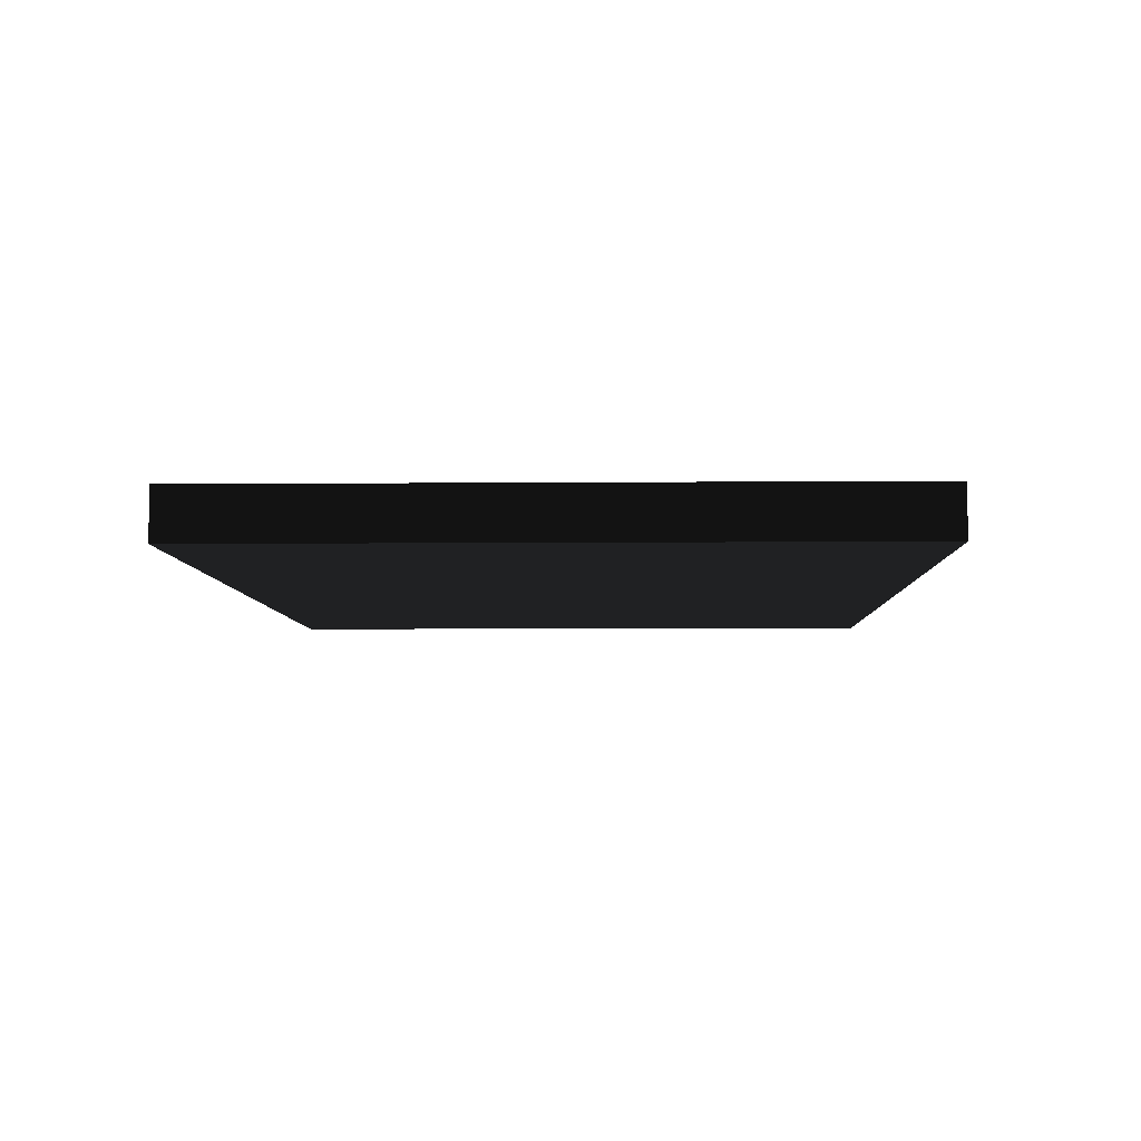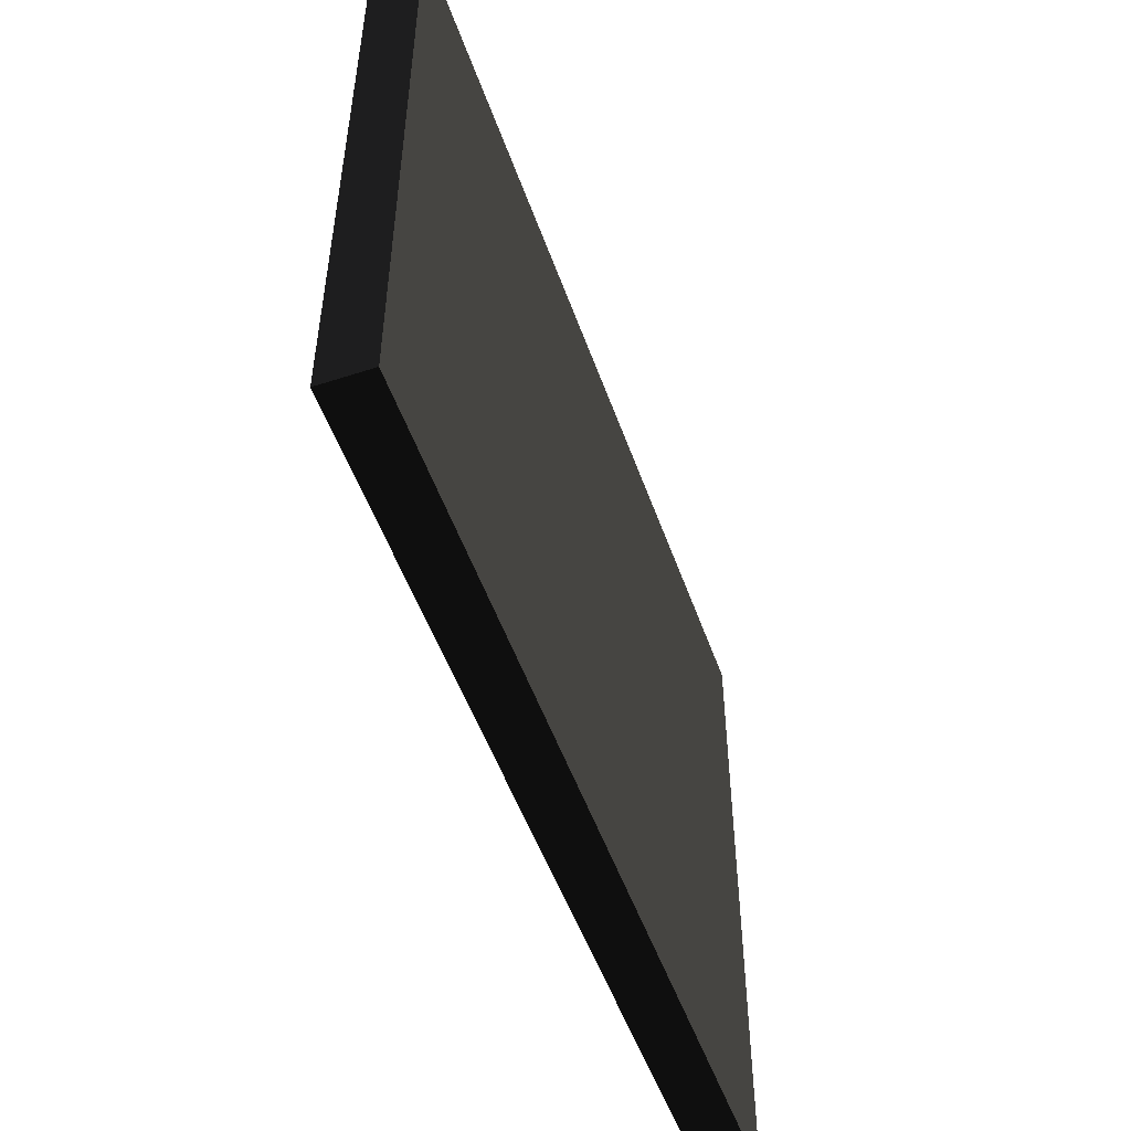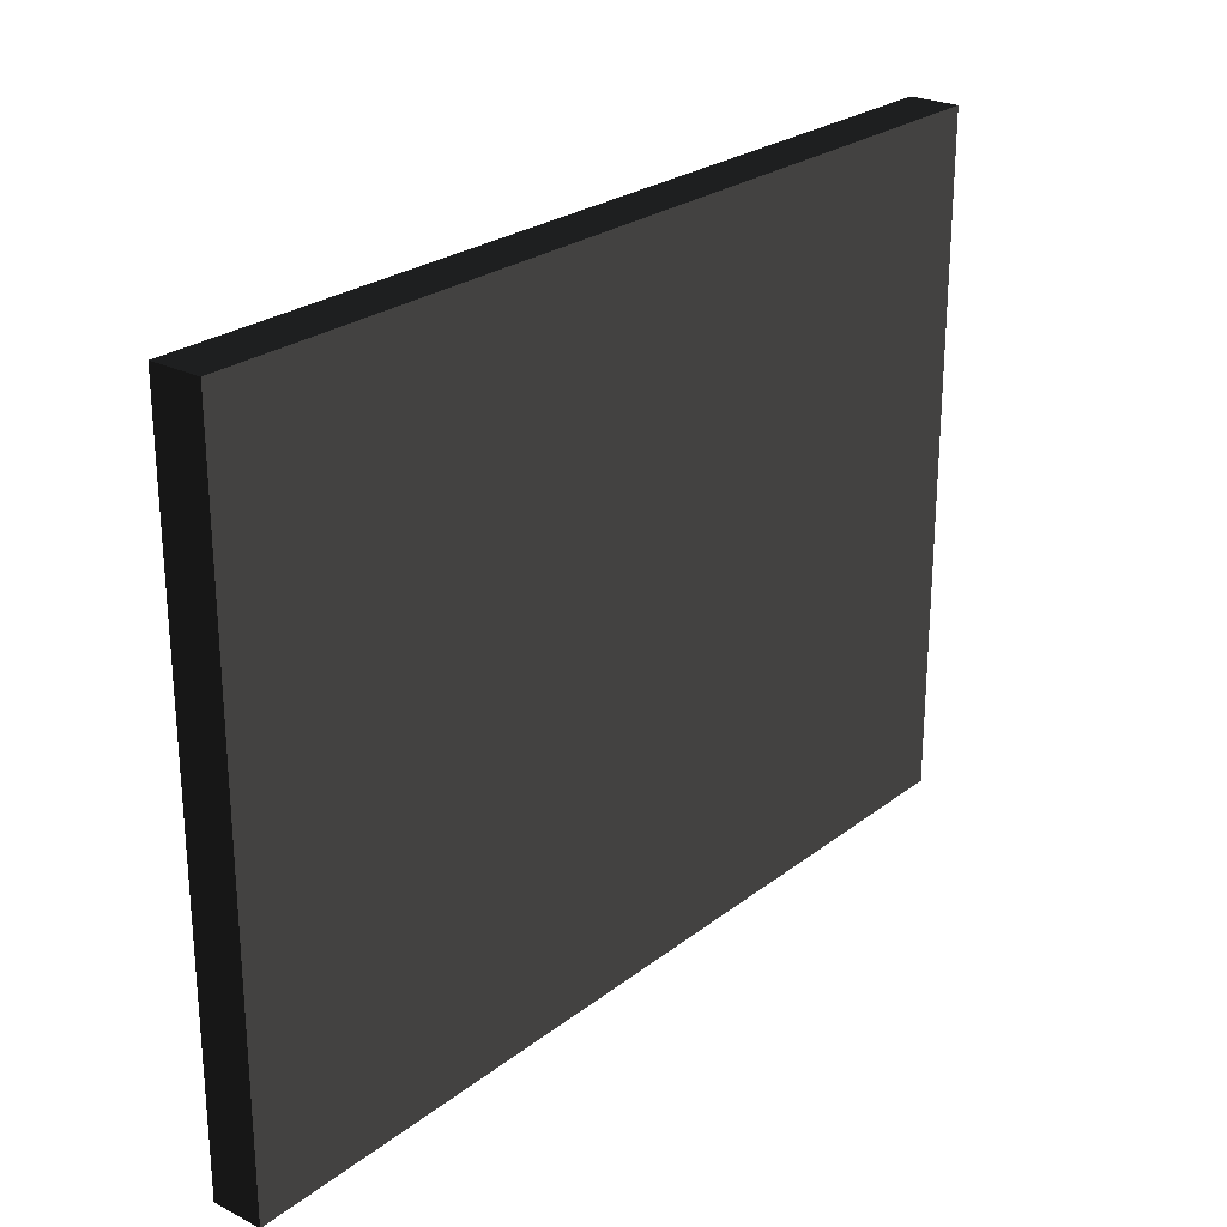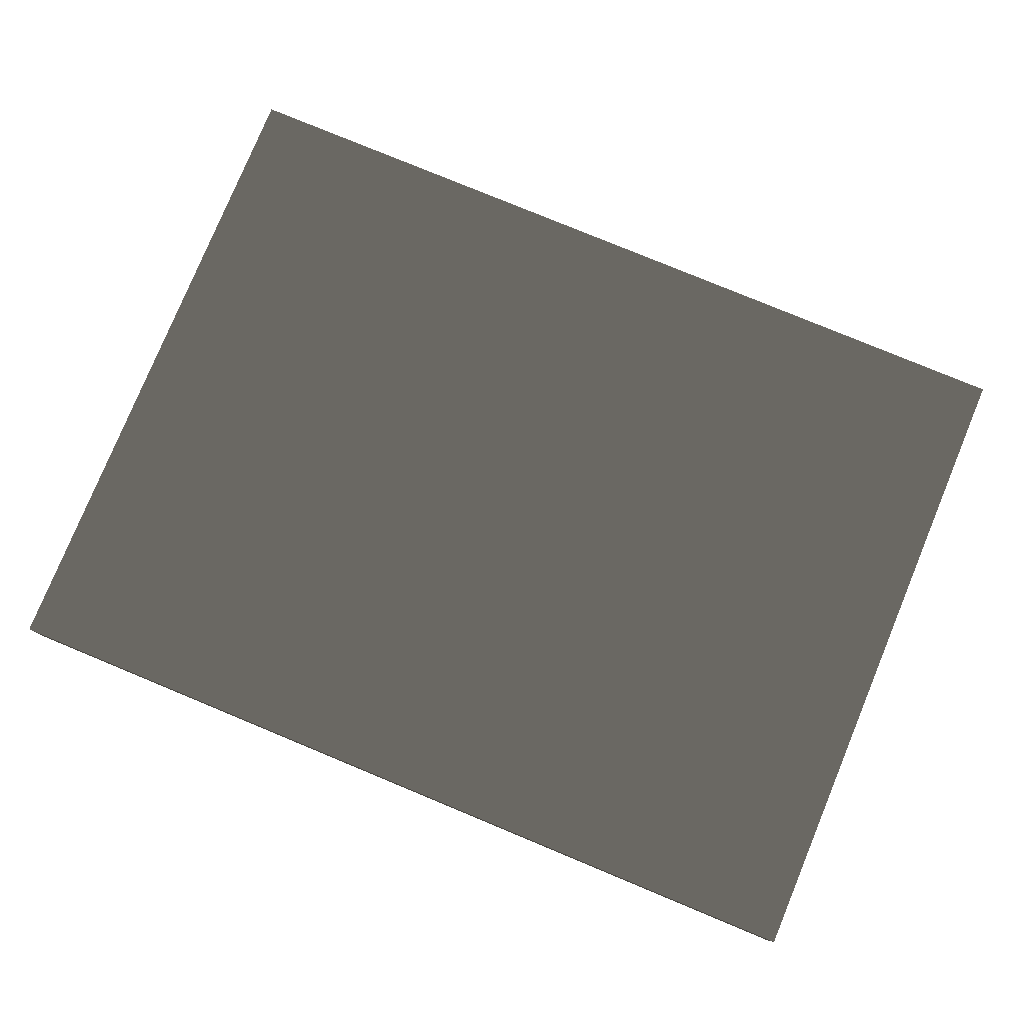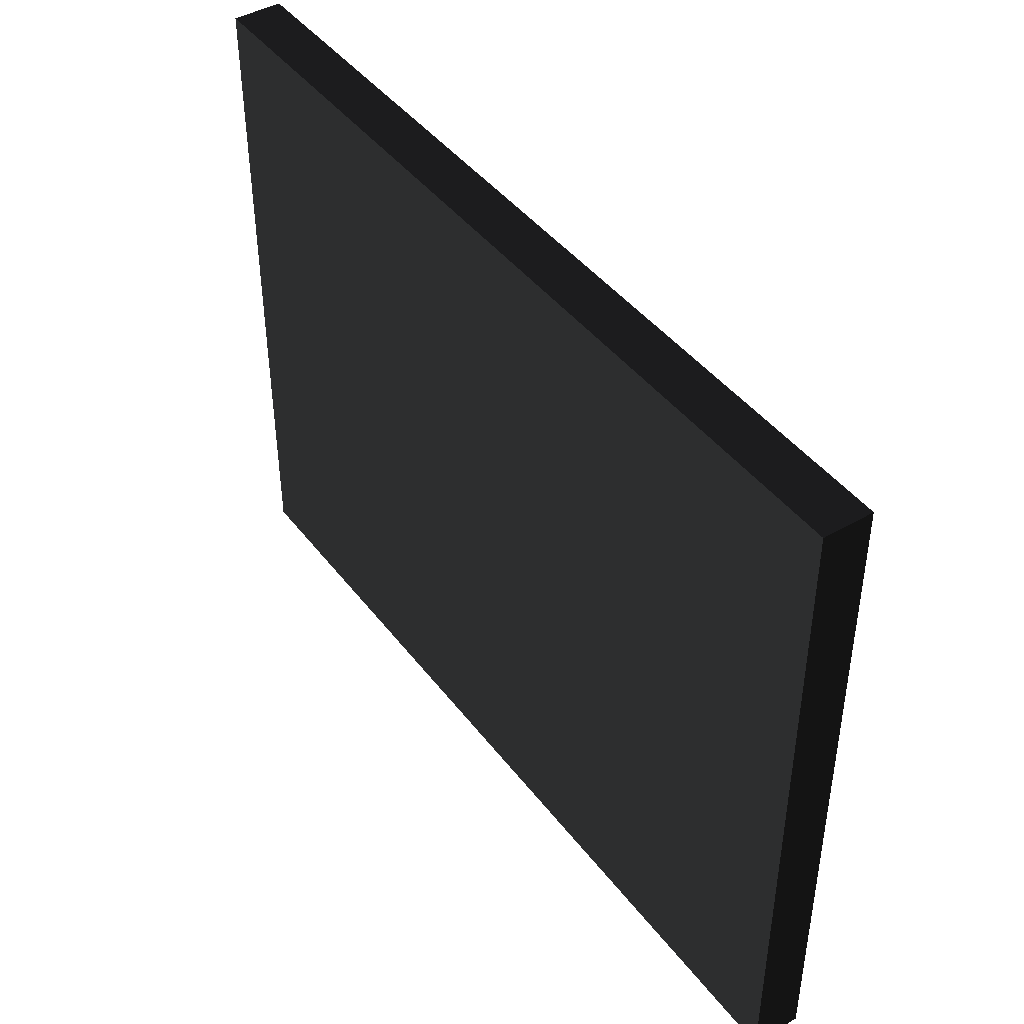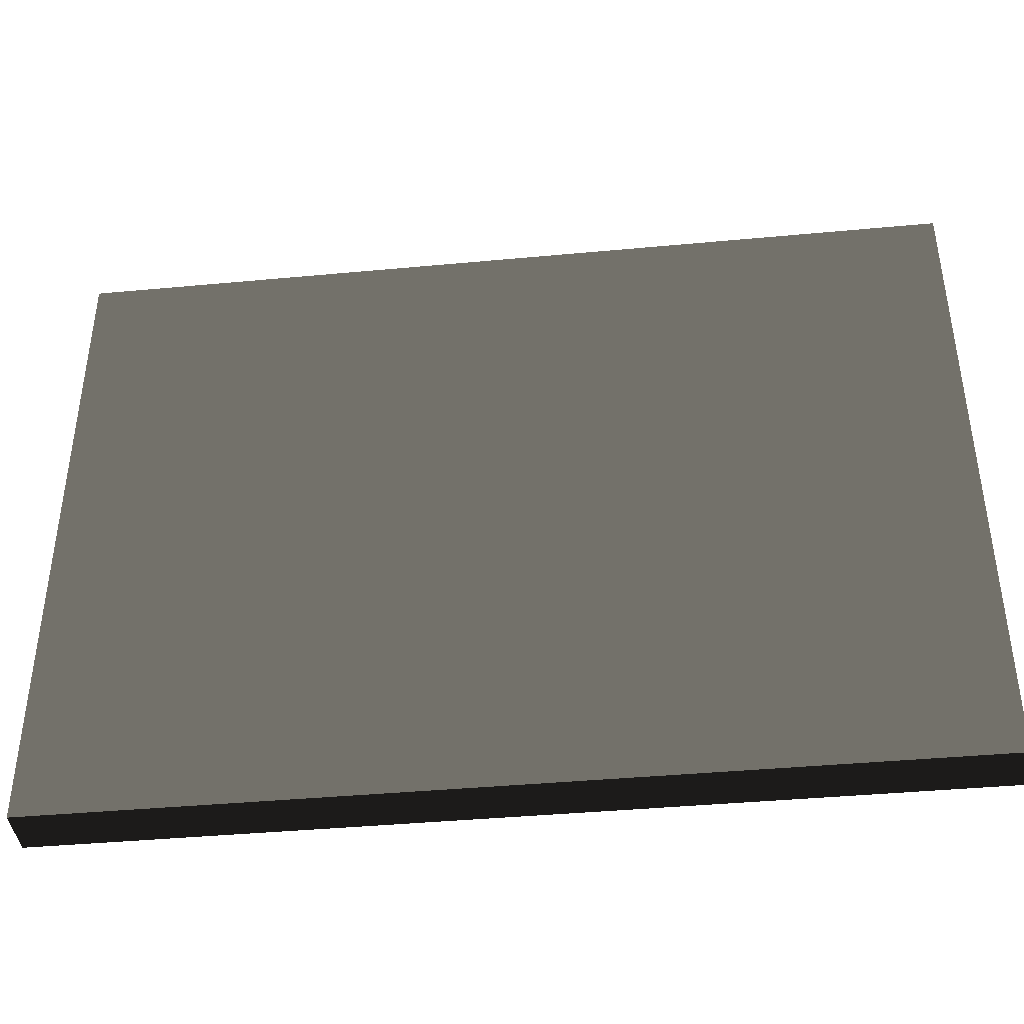
<metadata>
{"format":"obj","ext":"obj","renderer":"f3d","projection":"perspective","resolution":1024,"background":"white","views":[{"elev":-6.1,"azim":91.5,"up":"+Z"},{"elev":-52.0,"azim":-70.7,"up":"+Y"},{"elev":25.0,"azim":-50.9,"up":"+Y"},{"elev":79.0,"azim":-157.5,"up":"+Z"},{"elev":43.4,"azim":55.6,"up":"+Y"},{"elev":-40.9,"azim":-173.5,"up":"+Y"}]}
</metadata>
<code>
v 2.25 0.5625 -0.125 0.498 0.498 0.498 #0.502
v -2.25 3.938 -0.125 0.498 0.498 0.498 #0.502
v 2.25 3.938 -0.125 0.498 0.498 0.498 #0.502
v -2.25 3.938 -0.125 0.498 0.498 0.498 #0.502
v 2.25 0.5625 -0.125 0.498 0.498 0.498 #0.502
v -2.25 0.5625 -0.125 0.498 0.498 0.498 #0.502
v -2.25 0.5625 0.125 0.498 0.498 0.498 #0.502
v 2.25 3.938 0.125 0.498 0.498 0.498 #0.502
v -2.25 3.938 0.125 0.498 0.498 0.498 #0.502
v 2.25 3.938 0.125 0.498 0.498 0.498 #0.502
v -2.25 0.5625 0.125 0.498 0.498 0.498 #0.502
v 2.25 0.5625 0.125 0.498 0.498 0.498 #0.502
v 2.25 3.938 -0.125 0.498 0.498 0.498 #0.502
v -2.25 3.938 0.125 0.498 0.498 0.498 #0.502
v 2.25 3.938 0.125 0.498 0.498 0.498 #0.502
v -2.25 3.938 0.125 0.498 0.498 0.498 #0.502
v 2.25 3.938 -0.125 0.498 0.498 0.498 #0.502
v -2.25 3.938 -0.125 0.498 0.498 0.498 #0.502
v 2.25 0.5625 0.125 0.498 0.498 0.498 #0.502
v -2.25 0.5625 -0.125 0.498 0.498 0.498 #0.502
v 2.25 0.5625 -0.125 0.498 0.498 0.498 #0.502
v -2.25 0.5625 -0.125 0.498 0.498 0.498 #0.502
v 2.25 0.5625 0.125 0.498 0.498 0.498 #0.502
v -2.25 0.5625 0.125 0.498 0.498 0.498 #0.502
v 2.25 0.5625 0.125 0.498 0.498 0.498 #0.502
v 2.25 3.938 -0.125 0.498 0.498 0.498 #0.502
v 2.25 3.938 0.125 0.498 0.498 0.498 #0.502
v 2.25 3.938 -0.125 0.498 0.498 0.498 #0.502
v 2.25 0.5625 0.125 0.498 0.498 0.498 #0.502
v 2.25 0.5625 -0.125 0.498 0.498 0.498 #0.502
v -2.25 0.5625 -0.125 0.498 0.498 0.498 #0.502
v -2.25 3.938 0.125 0.498 0.498 0.498 #0.502
v -2.25 3.938 -0.125 0.498 0.498 0.498 #0.502
v -2.25 3.938 0.125 0.498 0.498 0.498 #0.502
v -2.25 0.5625 -0.125 0.498 0.498 0.498 #0.502
v -2.25 0.5625 0.125 0.498 0.498 0.498 #0.502
f 1 2 3
f 4 5 6
f 7 8 9
f 10 11 12
f 13 14 15
f 16 17 18
f 19 20 21
f 22 23 24
f 25 26 27
f 28 29 30
f 31 32 33
f 34 35 36

</code>
